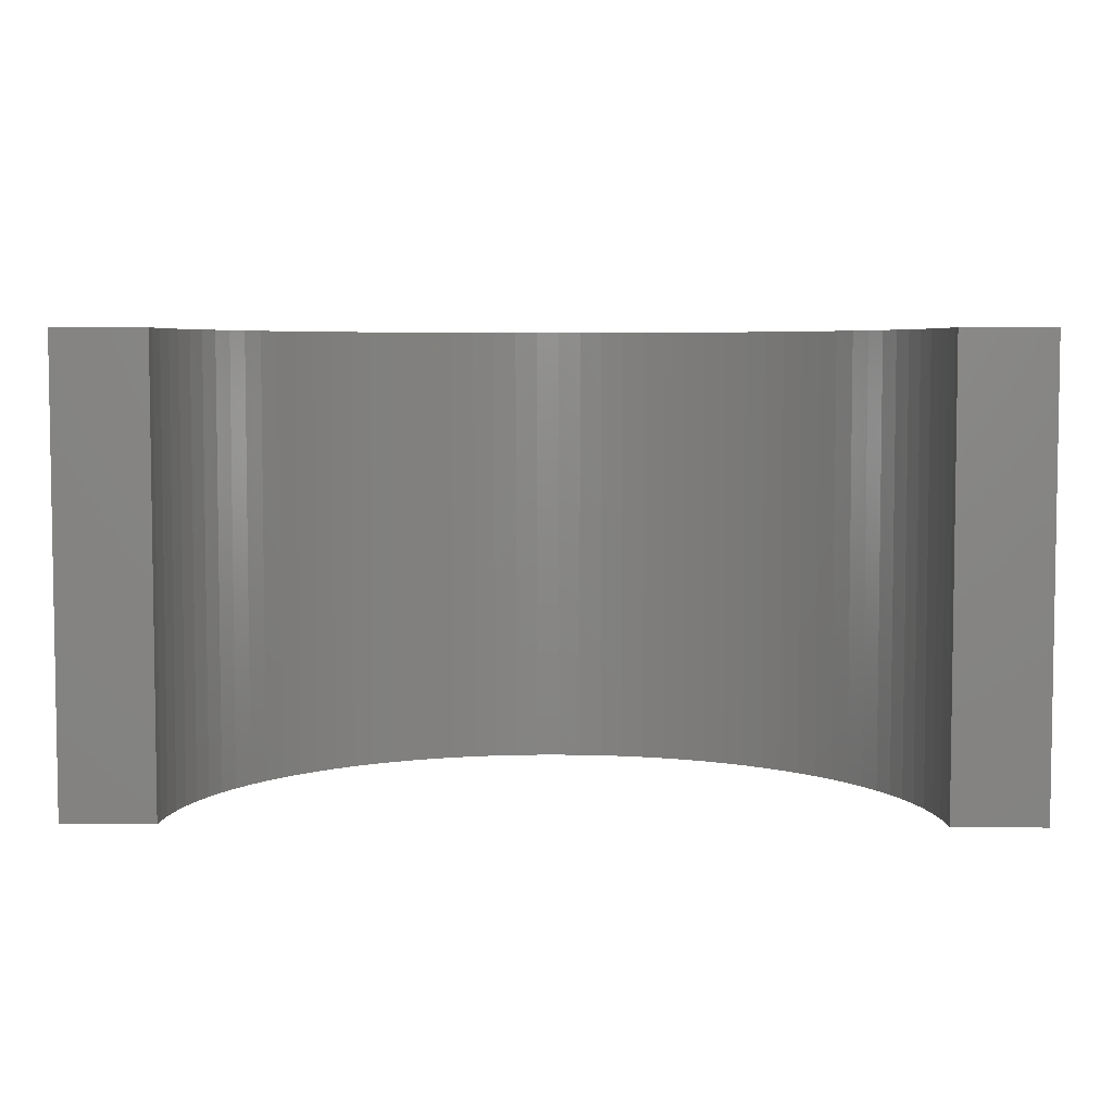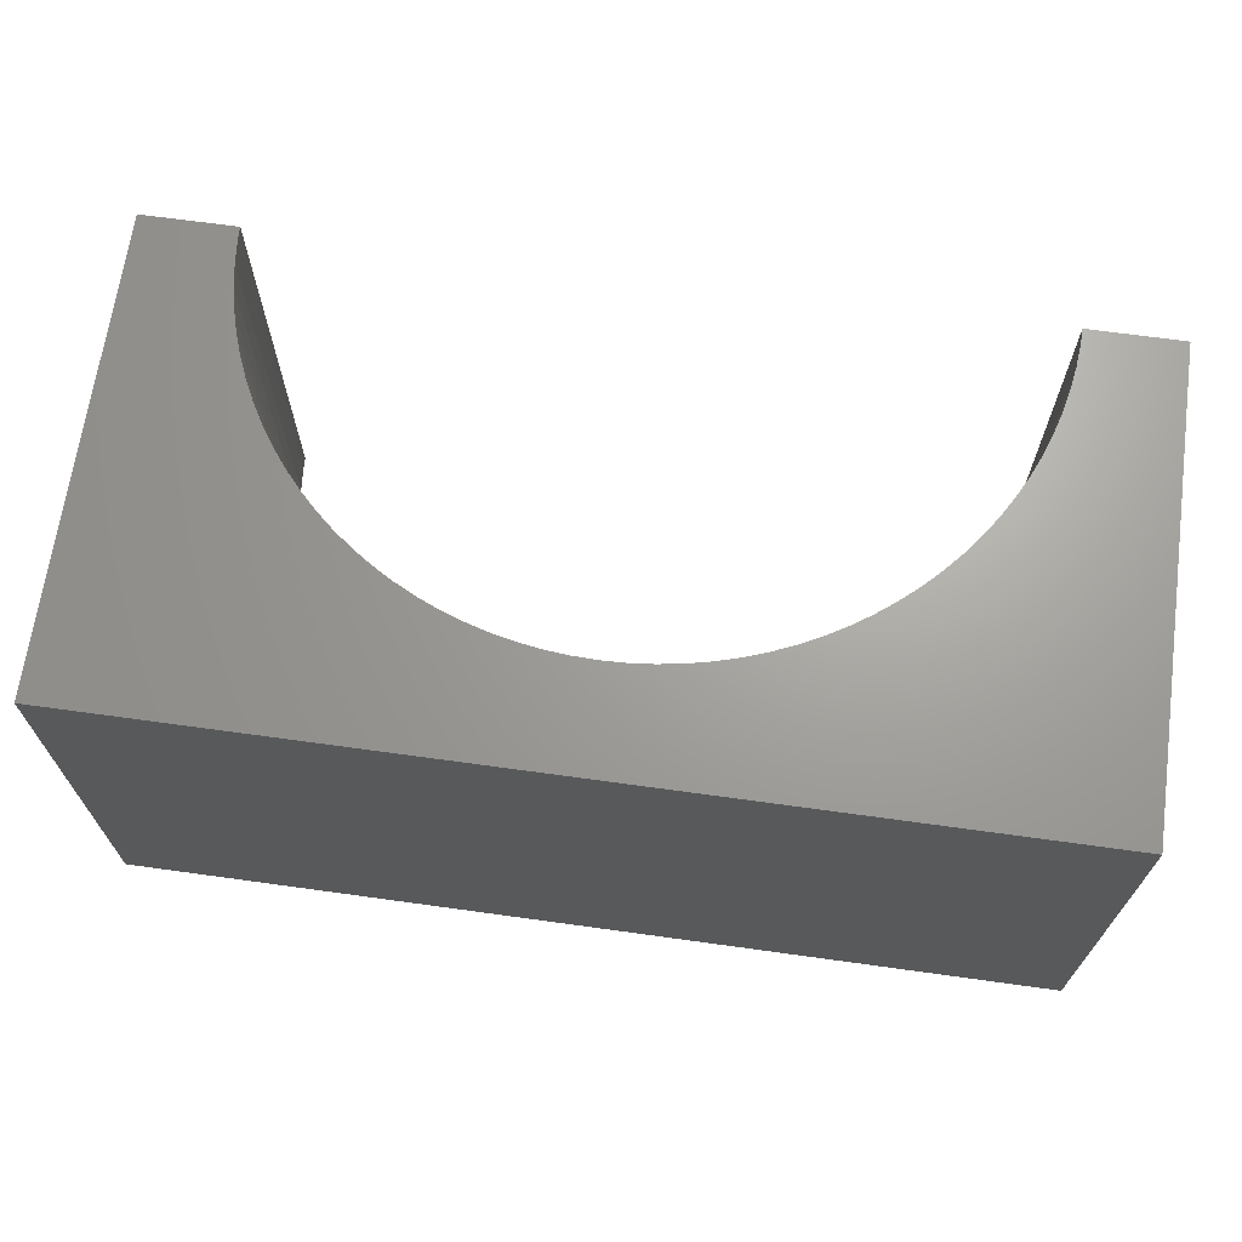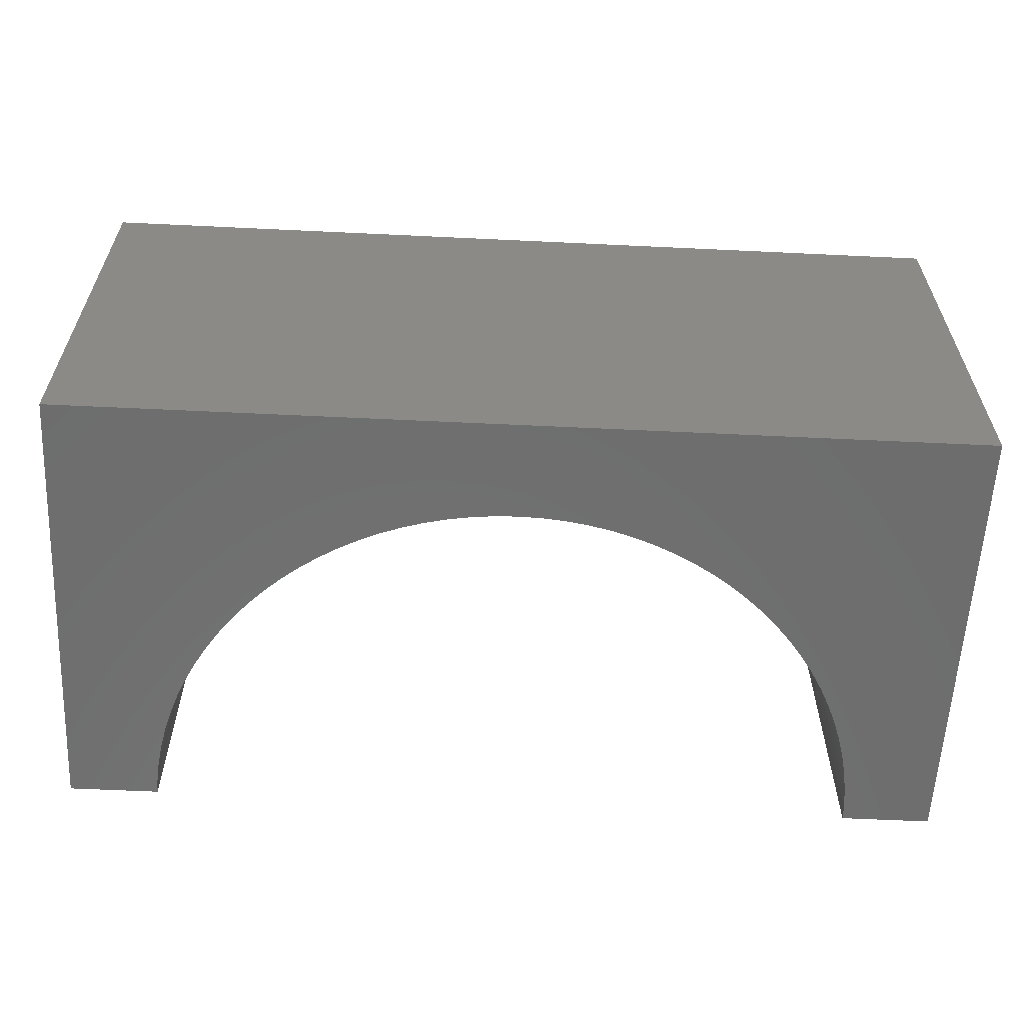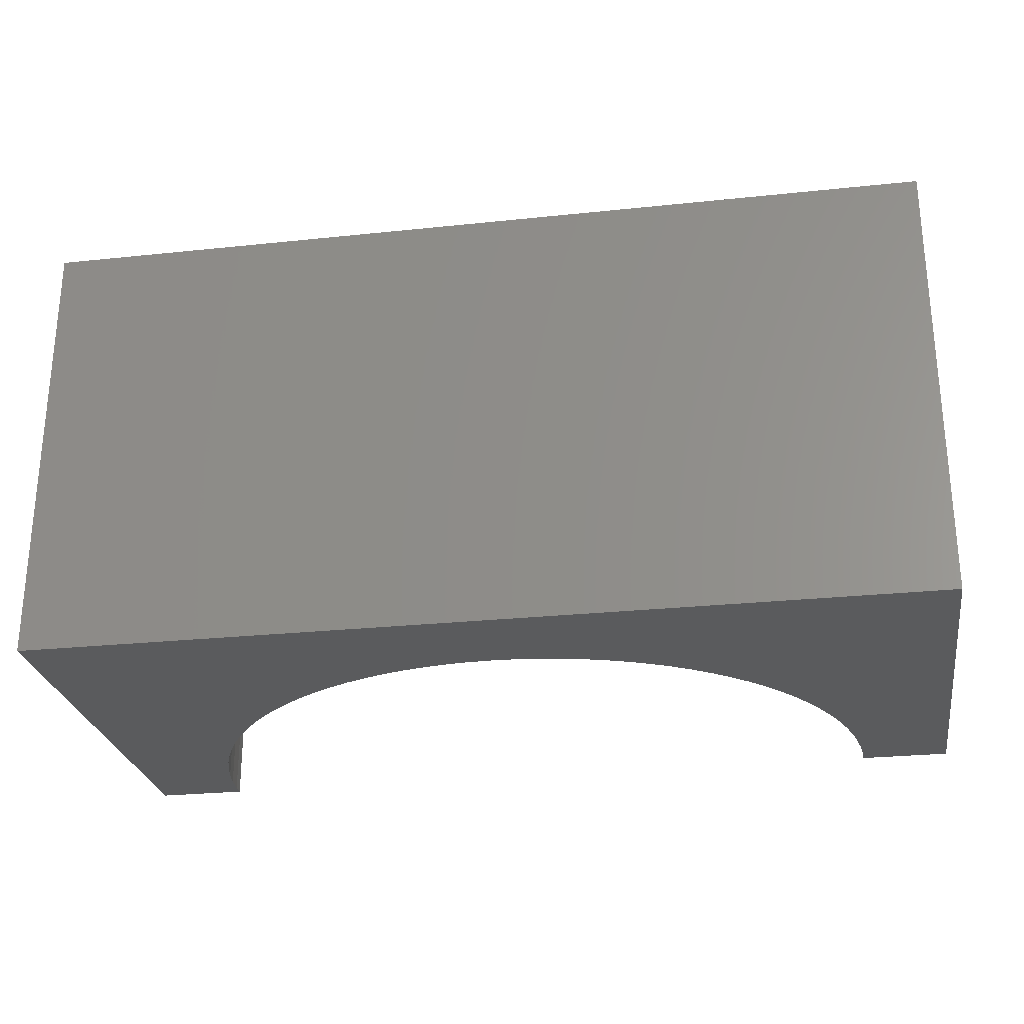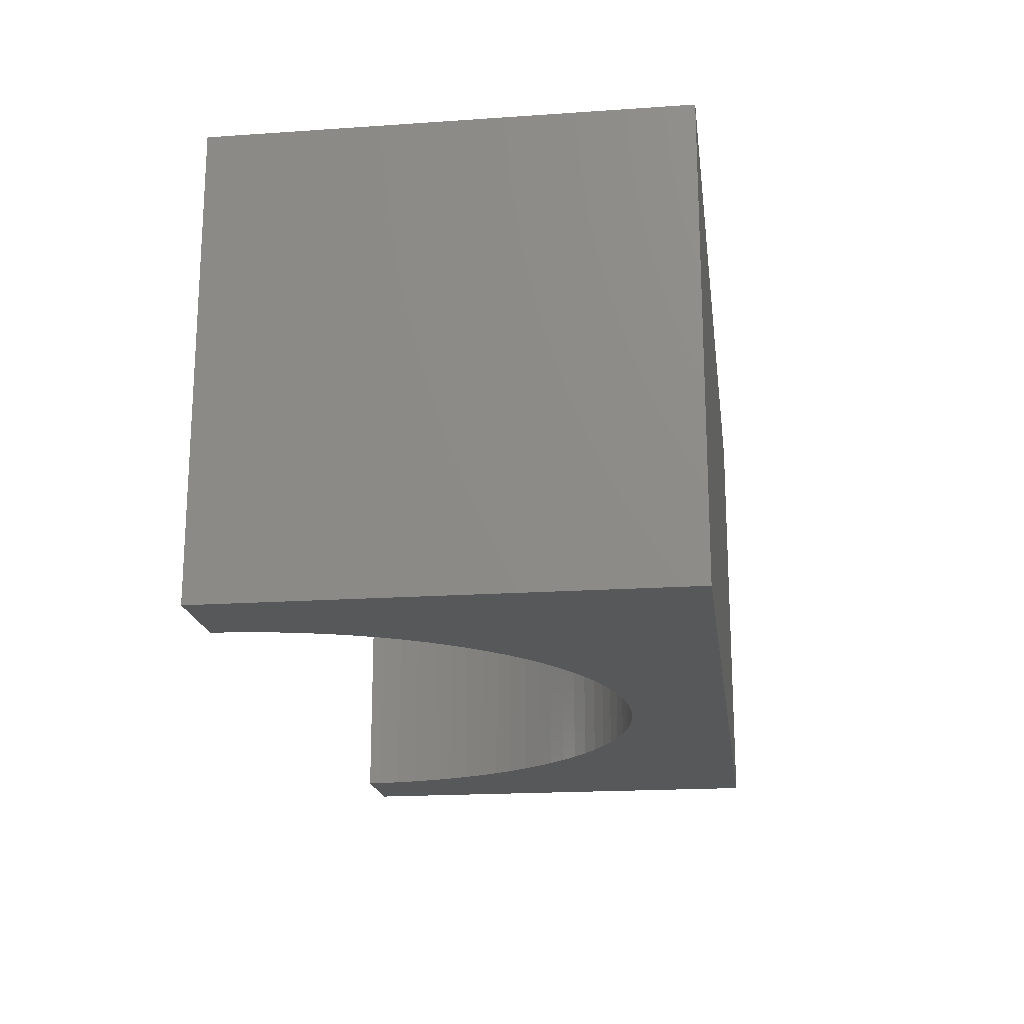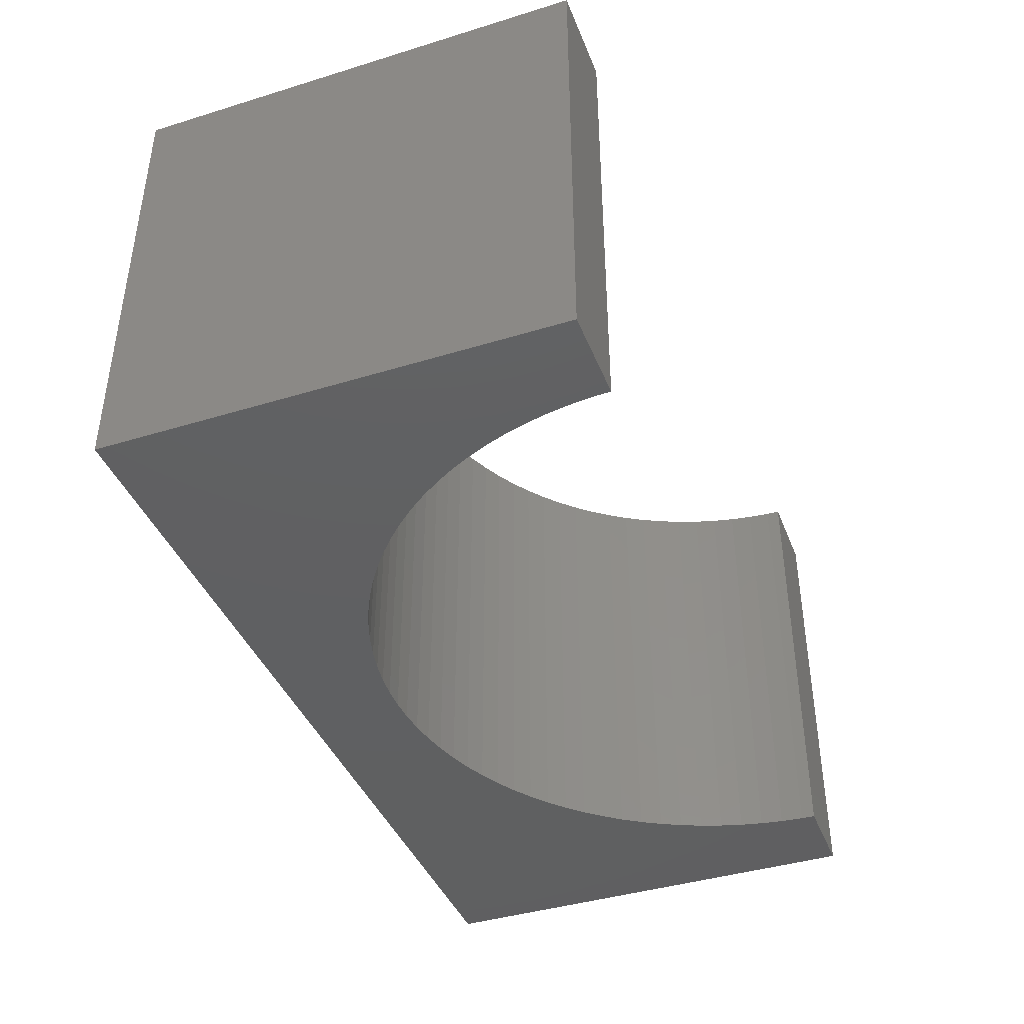
<metadata>
{"format":"stl","ext":"stl","renderer":"f3d","projection":"perspective","resolution":1024,"background":"white","views":[{"elev":5.2,"azim":-179.0,"up":"+Y"},{"elev":67.9,"azim":7.9,"up":"+Y"},{"elev":-59.8,"azim":-2.8,"up":"+Y"},{"elev":-26.5,"azim":9.4,"up":"+Y"},{"elev":-18.7,"azim":-82.5,"up":"+Y"},{"elev":-41.0,"azim":110.5,"up":"+Y"}]}
</metadata>
<code>
# stl→obj: 110 verts, 216 faces
v 5 -2.5 2.5
v 5 2.5 -2.5
v 5 2.5 2.5
v 5 -2.5 -2.5
v -5 2.5 2.5
v -5 -2.5 2.5
v 3.997 -2.5 -2.5
v 3.997 2.5 -2.5
v -5 -2.5 -2.5
v -3.997 2.5 -2.5
v -3.997 -2.5 -2.5
v -5 2.5 -2.5
v 0 2.5 1.4
v 0.2512 2.5 1.392
v 0.5013 2.5 1.368
v 0.7495 2.5 1.329
v 0.9948 2.5 1.274
v 1.236 2.5 1.204
v 1.472 2.5 1.119
v 1.703 2.5 1.019
v 1.927 2.5 0.9052
v 2.143 2.5 0.7773
v 2.351 2.5 0.6361
v 2.55 2.5 0.4821
v 2.738 2.5 0.3159
v 2.916 2.5 0.1382
v 3.082 2.5 -0.0503
v 3.236 2.5 -0.2489
v 3.377 2.5 -0.4567
v 3.505 2.5 -0.673
v 3.619 2.5 -0.8969
v 3.719 2.5 -1.127
v 3.804 2.5 -1.364
v 3.874 2.5 -1.605
v 3.929 2.5 -1.85
v 3.968 2.5 -2.099
v 3.992 2.5 -2.349
v -0.2512 2.5 1.392
v -0.5013 2.5 1.368
v -0.7495 2.5 1.329
v -0.9948 2.5 1.274
v -1.236 2.5 1.204
v -1.472 2.5 1.119
v -1.703 2.5 1.019
v -1.927 2.5 0.9052
v -2.143 2.5 0.7773
v -2.351 2.5 0.6361
v -2.55 2.5 0.4821
v -2.738 2.5 0.3159
v -2.916 2.5 0.1382
v -3.082 2.5 -0.0503
v -3.236 2.5 -0.2489
v -3.377 2.5 -0.4567
v -3.505 2.5 -0.673
v -3.619 2.5 -0.8969
v -3.719 2.5 -1.127
v -3.804 2.5 -1.364
v -3.874 2.5 -1.605
v -3.929 2.5 -1.85
v -3.968 2.5 -2.099
v -3.992 2.5 -2.349
v 0 -2.5 1.4
v -0.2512 -2.5 1.392
v -0.5013 -2.5 1.368
v -0.7495 -2.5 1.329
v -0.9948 -2.5 1.274
v -1.236 -2.5 1.204
v -1.472 -2.5 1.119
v -1.703 -2.5 1.019
v -1.927 -2.5 0.9052
v -2.143 -2.5 0.7773
v -2.351 -2.5 0.6361
v -2.55 -2.5 0.4821
v -2.738 -2.5 0.3159
v -2.916 -2.5 0.1382
v -3.082 -2.5 -0.0503
v -3.236 -2.5 -0.2489
v -3.377 -2.5 -0.4567
v -3.505 -2.5 -0.673
v -3.619 -2.5 -0.8969
v -3.719 -2.5 -1.127
v -3.804 -2.5 -1.364
v -3.874 -2.5 -1.605
v -3.929 -2.5 -1.85
v -3.968 -2.5 -2.099
v -3.992 -2.5 -2.349
v 0.2512 -2.5 1.392
v 0.5013 -2.5 1.368
v 0.7495 -2.5 1.329
v 0.9948 -2.5 1.274
v 1.236 -2.5 1.204
v 1.472 -2.5 1.119
v 1.703 -2.5 1.019
v 1.927 -2.5 0.9052
v 2.143 -2.5 0.7773
v 2.351 -2.5 0.6361
v 2.55 -2.5 0.4821
v 2.738 -2.5 0.3159
v 2.916 -2.5 0.1382
v 3.082 -2.5 -0.0503
v 3.236 -2.5 -0.2489
v 3.377 -2.5 -0.4567
v 3.505 -2.5 -0.673
v 3.619 -2.5 -0.8969
v 3.719 -2.5 -1.127
v 3.804 -2.5 -1.364
v 3.874 -2.5 -1.605
v 3.929 -2.5 -1.85
v 3.968 -2.5 -2.099
v 3.992 -2.5 -2.349
f 1 2 3
f 2 1 4
f 5 1 3
f 1 5 6
f 7 2 4
f 2 7 8
f 9 10 11
f 10 9 12
f 9 5 12
f 5 9 6
f 3 13 5
f 3 14 13
f 3 15 14
f 3 16 15
f 3 17 16
f 3 18 17
f 3 19 18
f 3 20 19
f 3 21 20
f 3 22 21
f 3 23 22
f 3 24 23
f 3 25 24
f 3 26 25
f 3 27 26
f 3 28 27
f 3 29 28
f 3 30 29
f 3 31 30
f 3 32 31
f 2 32 3
f 32 2 33
f 33 2 34
f 34 2 35
f 35 2 36
f 36 2 37
f 37 2 8
f 38 5 13
f 39 5 38
f 40 5 39
f 41 5 40
f 42 5 41
f 43 5 42
f 44 5 43
f 45 5 44
f 46 5 45
f 47 5 46
f 48 5 47
f 49 5 48
f 50 5 49
f 51 5 50
f 52 5 51
f 53 5 52
f 54 5 53
f 55 5 54
f 56 5 55
f 12 56 57
f 12 57 58
f 12 58 59
f 12 59 60
f 12 60 61
f 12 61 10
f 56 12 5
f 6 62 1
f 6 63 62
f 6 64 63
f 6 65 64
f 6 66 65
f 6 67 66
f 6 68 67
f 6 69 68
f 6 70 69
f 6 71 70
f 6 72 71
f 6 73 72
f 6 74 73
f 6 75 74
f 6 76 75
f 6 77 76
f 6 78 77
f 6 79 78
f 6 80 79
f 6 81 80
f 9 81 6
f 81 9 82
f 82 9 83
f 83 9 84
f 84 9 85
f 85 9 86
f 86 9 11
f 87 1 62
f 88 1 87
f 89 1 88
f 90 1 89
f 91 1 90
f 92 1 91
f 93 1 92
f 94 1 93
f 95 1 94
f 96 1 95
f 97 1 96
f 98 1 97
f 99 1 98
f 100 1 99
f 101 1 100
f 102 1 101
f 103 1 102
f 104 1 103
f 105 1 104
f 4 105 106
f 4 106 107
f 4 107 108
f 4 108 109
f 4 109 110
f 4 110 7
f 105 4 1
f 110 36 37
f 36 110 109
f 7 37 8
f 37 7 110
f 67 41 66
f 41 67 42
f 72 46 71
f 46 72 47
f 73 47 72
f 47 73 48
f 97 25 98
f 25 97 24
f 107 33 34
f 33 107 106
f 79 55 54
f 55 79 80
f 94 22 95
f 22 94 21
f 78 54 53
f 54 78 79
f 106 32 33
f 32 106 105
f 81 57 56
f 57 81 82
f 93 21 94
f 21 93 20
f 69 43 68
f 43 69 44
f 64 38 63
f 38 64 39
f 84 60 59
f 60 84 85
f 109 35 36
f 35 109 108
f 108 34 35
f 34 108 107
f 103 29 30
f 29 103 102
f 76 52 51
f 52 76 77
f 105 31 32
f 31 105 104
f 92 20 93
f 20 92 19
f 102 28 29
f 28 102 101
f 96 24 97
f 24 96 23
f 63 13 62
f 13 63 38
f 66 40 65
f 40 66 41
f 75 51 50
f 51 75 76
f 77 53 52
f 53 77 78
f 62 14 87
f 14 62 13
f 101 27 28
f 27 101 100
f 104 30 31
f 30 104 103
f 68 42 67
f 42 68 43
f 88 16 89
f 16 88 15
f 95 23 96
f 23 95 22
f 90 18 91
f 18 90 17
f 70 44 69
f 44 70 45
f 83 59 58
f 59 83 84
f 91 19 92
f 19 91 18
f 74 48 73
f 48 74 49
f 98 26 99
f 26 98 25
f 82 58 57
f 58 82 83
f 75 49 74
f 49 75 50
f 65 39 64
f 39 65 40
f 85 61 60
f 61 85 86
f 87 15 88
f 15 87 14
f 89 17 90
f 17 89 16
f 100 26 27
f 26 100 99
f 86 10 61
f 10 86 11
f 71 45 70
f 45 71 46
f 80 56 55
f 56 80 81

</code>
